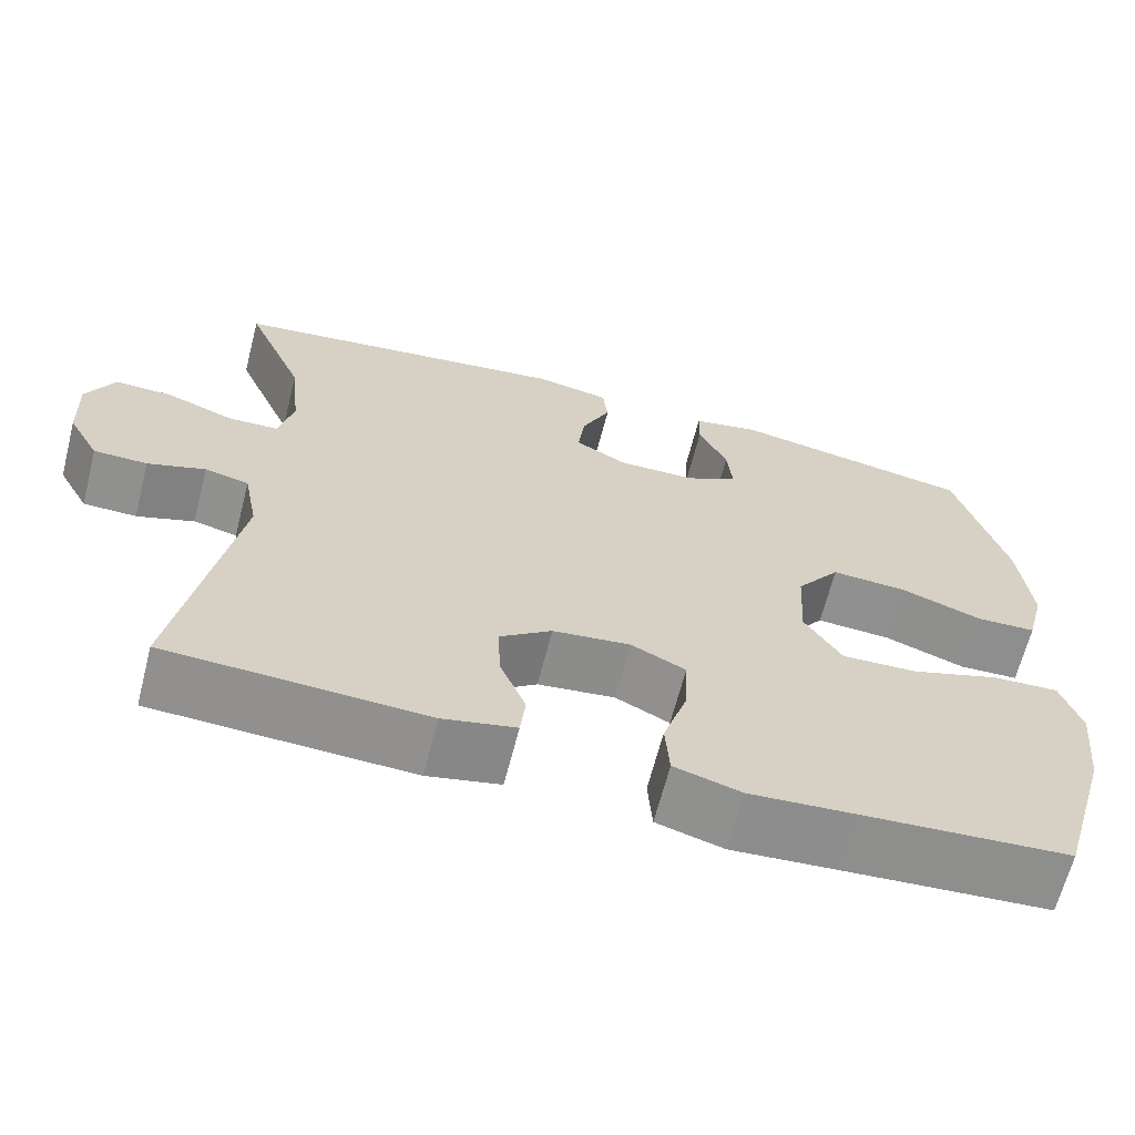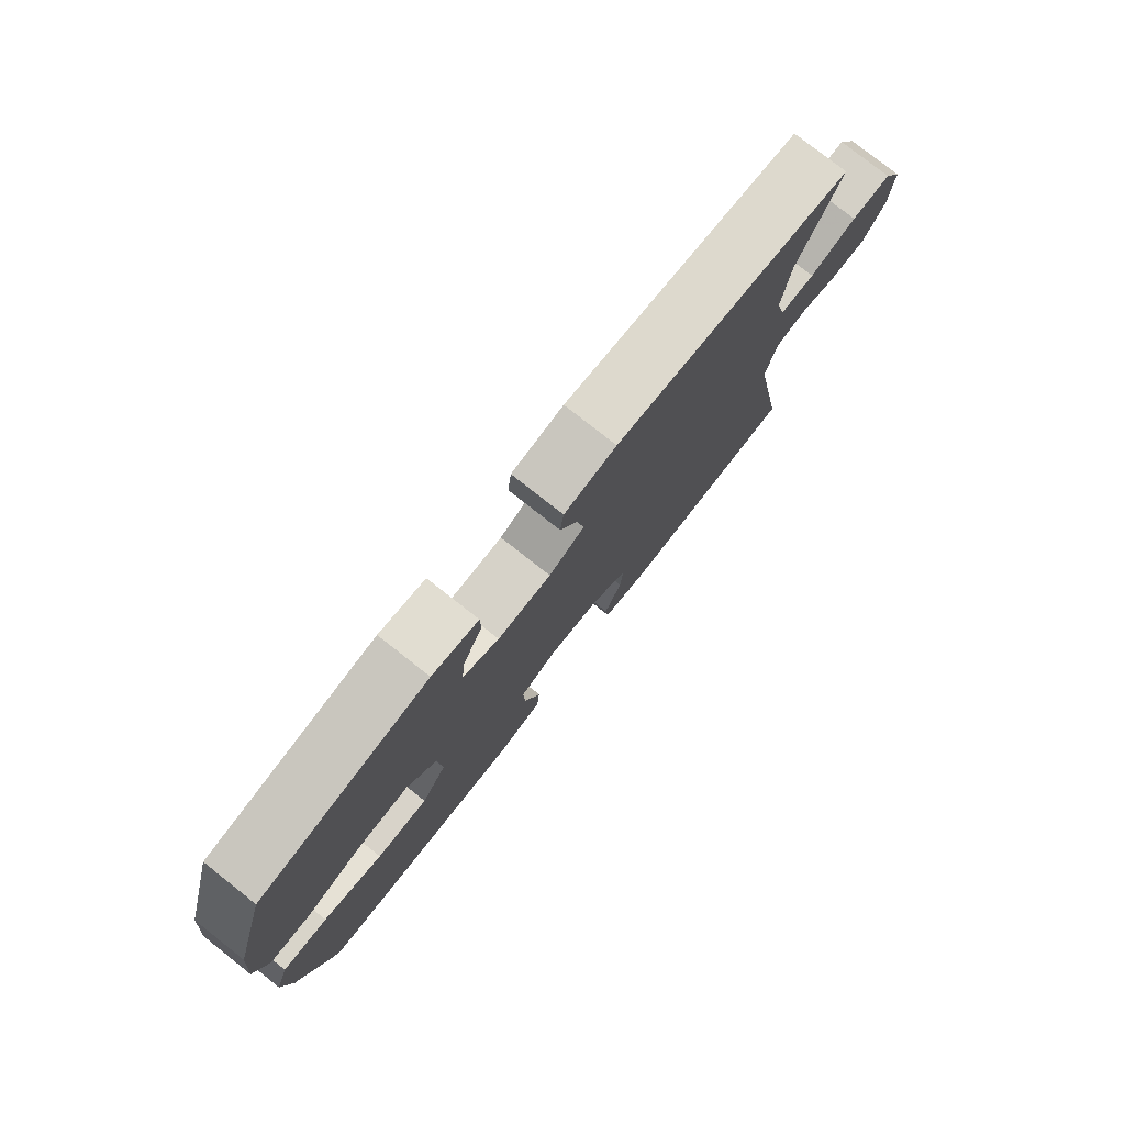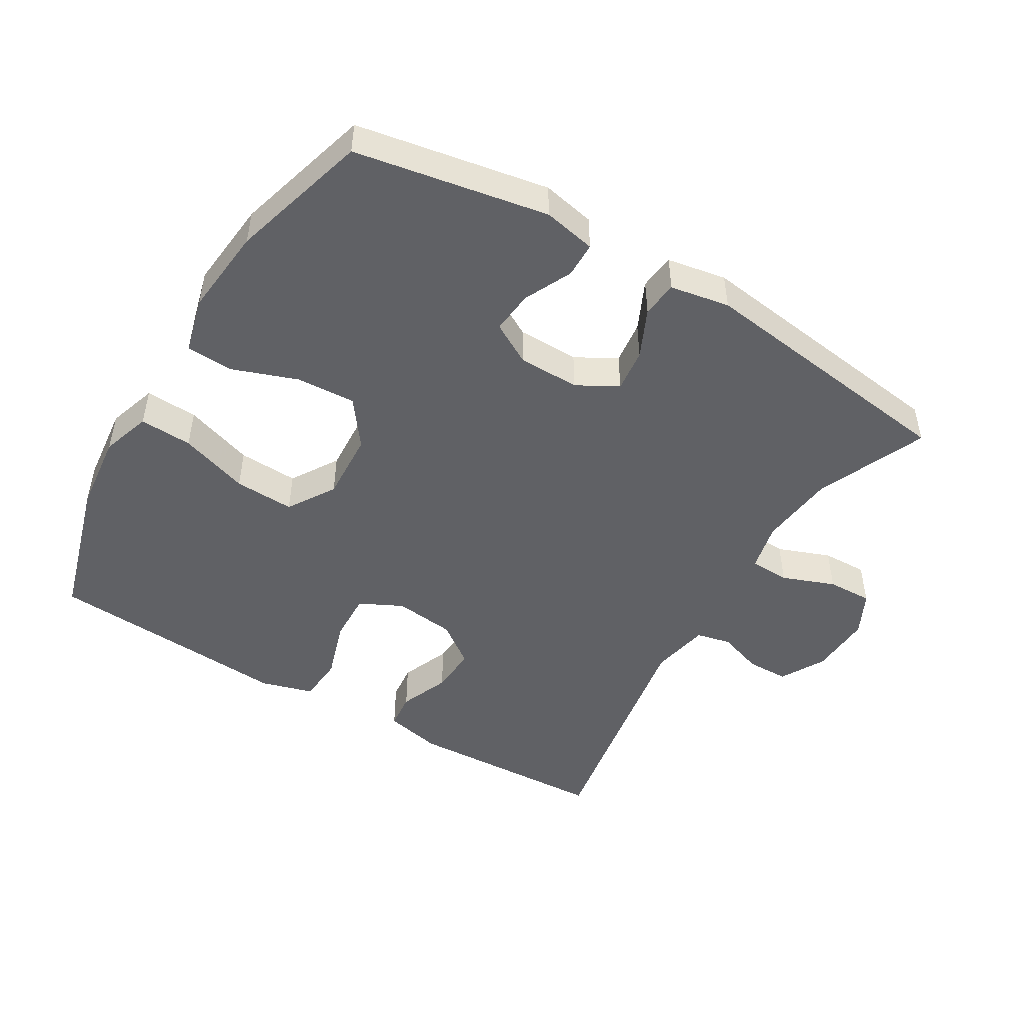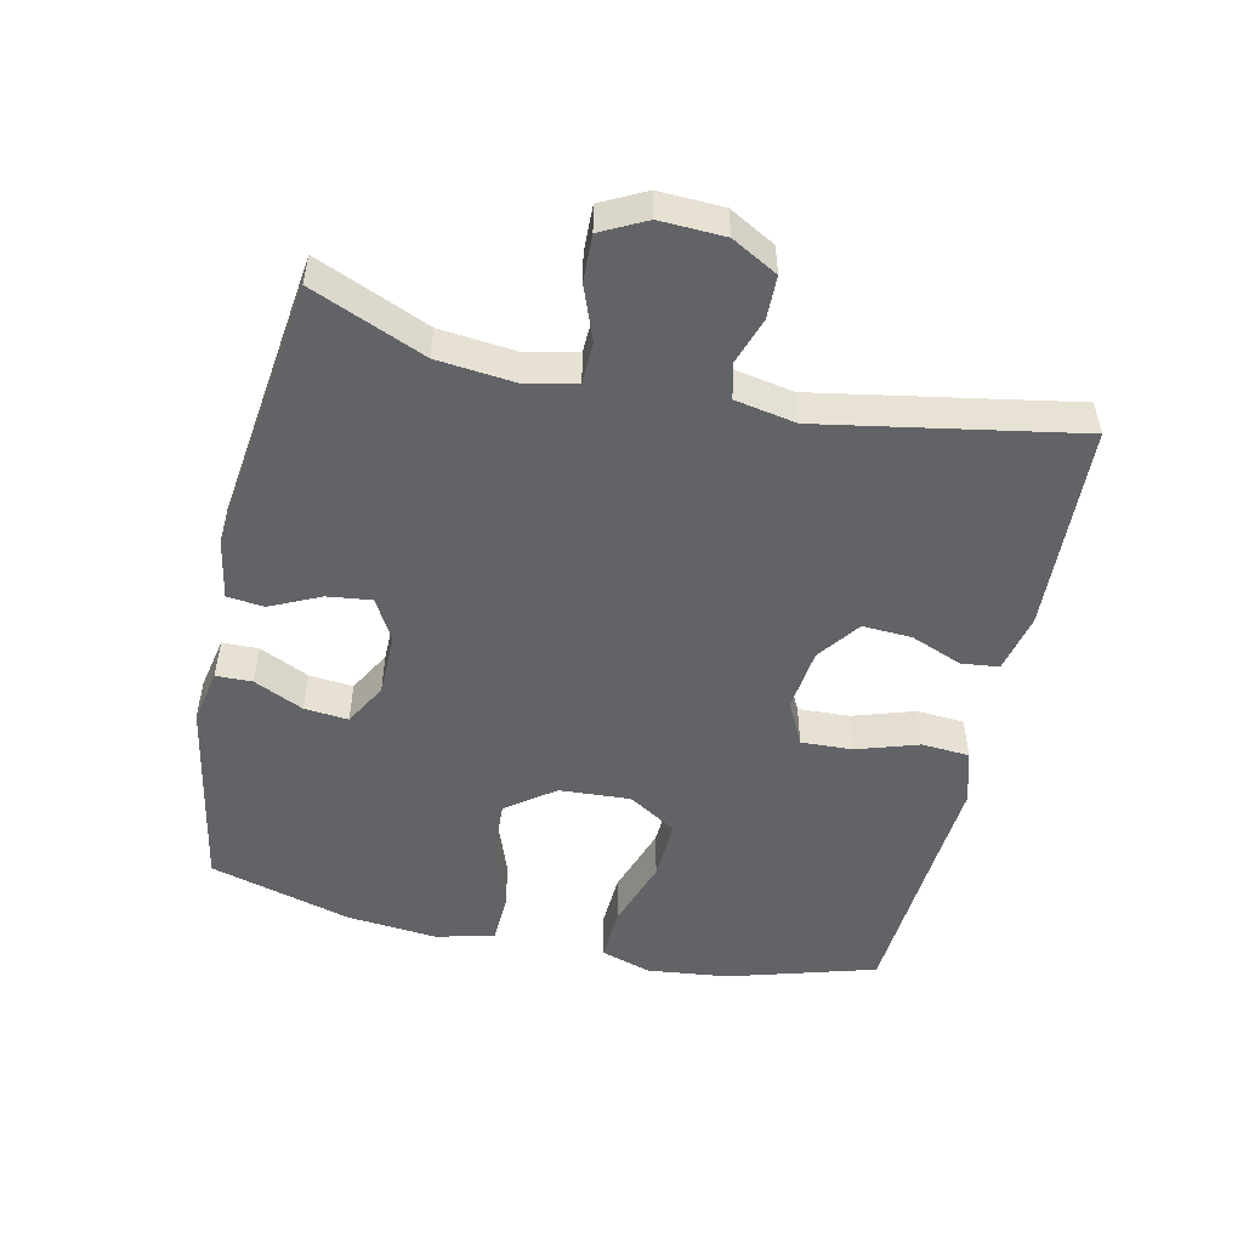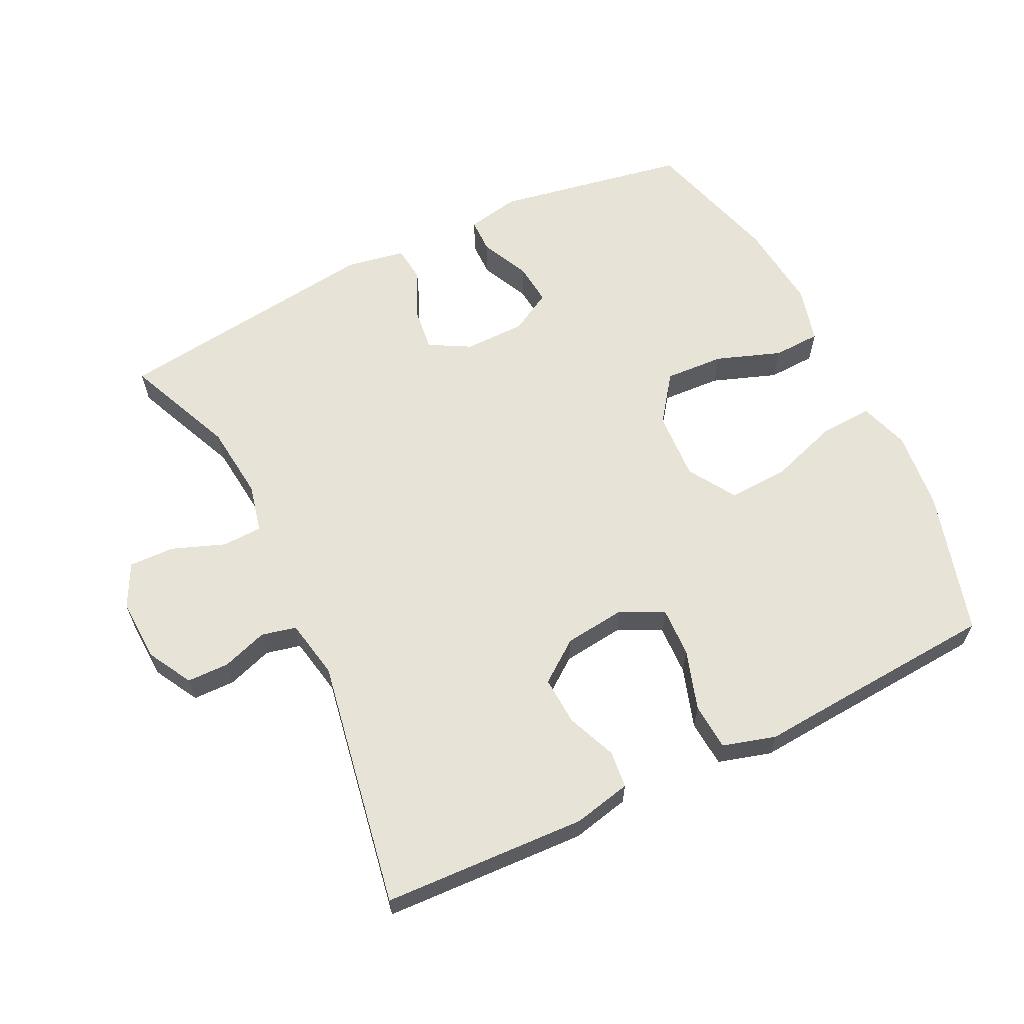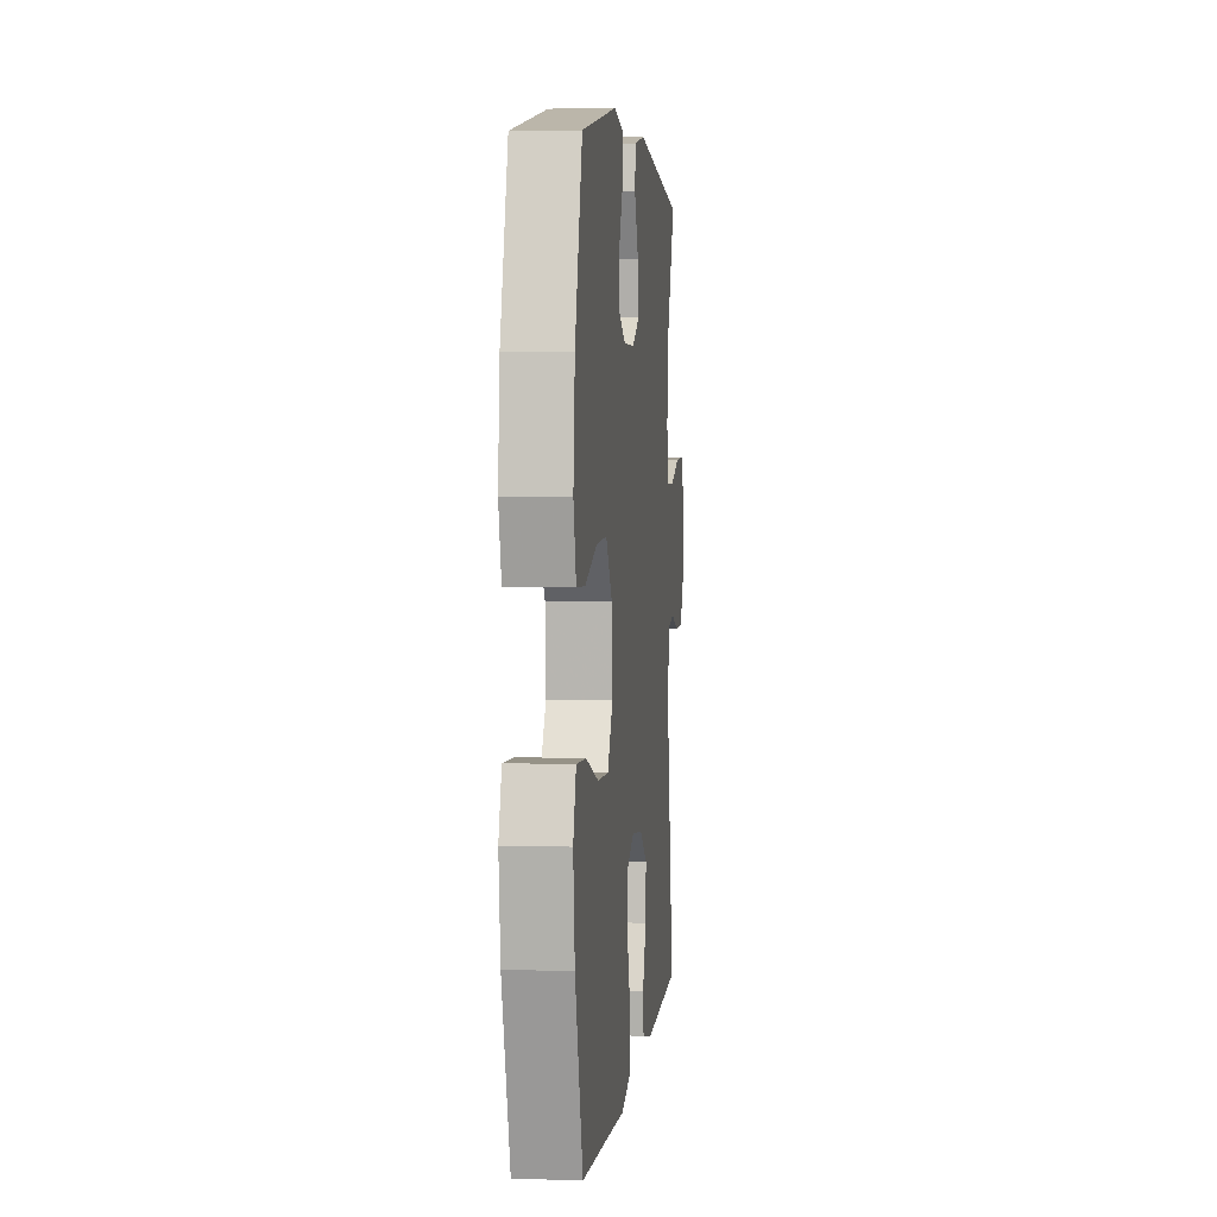
<metadata>
{"format":"obj","ext":"obj","renderer":"f3d","projection":"perspective","resolution":1024,"background":"white","views":[{"elev":-65.4,"azim":165.6,"up":"+Z"},{"elev":78.6,"azim":-51.8,"up":"+Z"},{"elev":-48.1,"azim":-30.9,"up":"+Y"},{"elev":-50.8,"azim":77.6,"up":"+Y"},{"elev":62.1,"azim":153.9,"up":"+Y"},{"elev":3.9,"azim":-83.8,"up":"+Z"}]}
</metadata>
<code>
v 0.5 0.07 -0.5
v 0.196 0.07 -0.514
v 0.11 0.07 -0.495
v 0.104 0.07 -0.44
v 0.134 0.07 -0.365
v 0.138 0.07 -0.293
v 0.076 0.07 -0.247
v -0.016 0.07 -0.236
v -0.08 0.07 -0.268
v -0.077 0.07 -0.343
v -0.048 0.07 -0.433
v -0.053 0.07 -0.503
v -0.132 0.07 -0.526
v -0.254 0.07 -0.517
v -0.5 0.07 -0.5
v -0.563 0.07 -0.284
v -0.576 0.07 -0.165
v -0.552 0.07 -0.091
v -0.473 0.07 -0.095
v -0.369 0.07 -0.13
v -0.279 0.07 -0.134
v -0.235 0.07 -0.063
v -0.241 0.07 0.041
v -0.293 0.07 0.111
v -0.382 0.07 0.106
v -0.479 0.07 0.071
v -0.55 0.07 0.074
v -0.572 0.07 0.159
v -0.559 0.07 0.292
v -0.5 0.07 0.5
v -0.212 0.07 0.552
v -0.133 0.07 0.536
v -0.132 0.07 0.483
v -0.166 0.07 0.411
v -0.172 0.07 0.347
v -0.11 0.07 0.312
v -0.018 0.07 0.311
v 0.043 0.07 0.345
v 0.035 0.07 0.41
v 0.001 0.07 0.483
v 0.007 0.07 0.537
v 0.096 0.07 0.553
v 0.5 0.07 0.5
v 0.43 0.07 0.335
v 0.418 0.07 0.221
v 0.435 0.07 0.148
v 0.495 0.07 0.146
v 0.574 0.07 0.176
v 0.642 0.07 0.178
v 0.675 0.07 0.113
v 0.671 0.07 0.019
v 0.634 0.07 -0.048
v 0.571 0.07 -0.049
v 0.503 0.07 -0.026
v 0.451 0.07 -0.038
v 0.434 0.07 -0.127
v 0.5 0 -0.5
v 0.196 0 -0.514
v 0.11 0 -0.495
v 0.104 0 -0.44
v 0.134 0 -0.365
v 0.138 0 -0.293
v 0.076 0 -0.247
v -0.016 0 -0.236
v -0.08 0 -0.268
v -0.077 0 -0.343
v -0.048 0 -0.433
v -0.053 0 -0.503
v -0.132 0 -0.526
v -0.254 0 -0.517
v -0.5 0 -0.5
v -0.563 0 -0.284
v -0.576 0 -0.165
v -0.552 0 -0.091
v -0.473 0 -0.095
v -0.369 0 -0.13
v -0.279 0 -0.134
v -0.235 0 -0.063
v -0.241 0 0.041
v -0.293 0 0.111
v -0.382 0 0.106
v -0.479 0 0.071
v -0.55 0 0.074
v -0.572 0 0.159
v -0.559 0 0.292
v -0.5 0 0.5
v -0.212 0 0.552
v -0.133 0 0.536
v -0.132 0 0.483
v -0.166 0 0.411
v -0.172 0 0.347
v -0.11 0 0.312
v -0.018 0 0.311
v 0.043 0 0.345
v 0.035 0 0.41
v 0.001 0 0.483
v 0.007 0 0.537
v 0.096 0 0.553
v 0.5 0 0.5
v 0.43 0 0.335
v 0.418 0 0.221
v 0.435 0 0.148
v 0.495 0 0.146
v 0.574 0 0.176
v 0.642 0 0.178
v 0.675 0 0.113
v 0.671 0 0.019
v 0.634 0 -0.048
v 0.571 0 -0.049
v 0.503 0 -0.026
v 0.451 0 -0.038
v 0.434 0 -0.127
f 51 52 53 54
f 51 54 55
f 50 51 55
f 47 48 49 50
f 46 47 50 55
f 45 46 55 56
f 41 42 43 44
f 39 40 41 44
f 38 39 44 45
f 37 38 45 56
f 31 32 33 34
f 31 34 35
f 30 31 35
f 29 30 35 36
f 25 26 27 28
f 24 25 28 29
f 17 18 19 20
f 17 20 21
f 14 15 16 17
f 14 17 21
f 13 14 21 22
f 10 11 12 13
f 9 10 13 22
f 2 3 4 5
f 2 5 6
f 1 2 6
f 56 1 6 7
f 24 29 36 37
f 23 24 37 56
f 8 9 22 23
f 7 8 23 56
f 110 109 108 107
f 111 110 107
f 111 107 106
f 106 105 104 103
f 111 106 103 102
f 112 111 102 101
f 100 99 98 97
f 100 97 96 95
f 101 100 95 94
f 112 101 94 93
f 90 89 88 87
f 91 90 87
f 91 87 86
f 92 91 86 85
f 84 83 82 81
f 85 84 81 80
f 76 75 74 73
f 77 76 73
f 73 72 71 70
f 77 73 70
f 78 77 70 69
f 69 68 67 66
f 78 69 66 65
f 61 60 59 58
f 62 61 58
f 62 58 57
f 63 62 57 112
f 93 92 85 80
f 112 93 80 79
f 79 78 65 64
f 112 79 64 63
f 1 57 58 2
f 2 58 59 3
f 3 59 60 4
f 4 60 61 5
f 5 61 62 6
f 6 62 63 7
f 7 63 64 8
f 8 64 65 9
f 9 65 66 10
f 10 66 67 11
f 11 67 68 12
f 12 68 69 13
f 13 69 70 14
f 14 70 71 15
f 15 71 72 16
f 16 72 73 17
f 17 73 74 18
f 18 74 75 19
f 19 75 76 20
f 20 76 77 21
f 21 77 78 22
f 22 78 79 23
f 23 79 80 24
f 24 80 81 25
f 25 81 82 26
f 26 82 83 27
f 27 83 84 28
f 28 84 85 29
f 29 85 86 30
f 30 86 87 31
f 31 87 88 32
f 32 88 89 33
f 33 89 90 34
f 34 90 91 35
f 35 91 92 36
f 36 92 93 37
f 37 93 94 38
f 38 94 95 39
f 39 95 96 40
f 40 96 97 41
f 41 97 98 42
f 42 98 99 43
f 43 99 100 44
f 44 100 101 45
f 45 101 102 46
f 46 102 103 47
f 47 103 104 48
f 48 104 105 49
f 49 105 106 50
f 50 106 107 51
f 51 107 108 52
f 52 108 109 53
f 53 109 110 54
f 54 110 111 55
f 55 111 112 56
f 56 112 57 1

</code>
